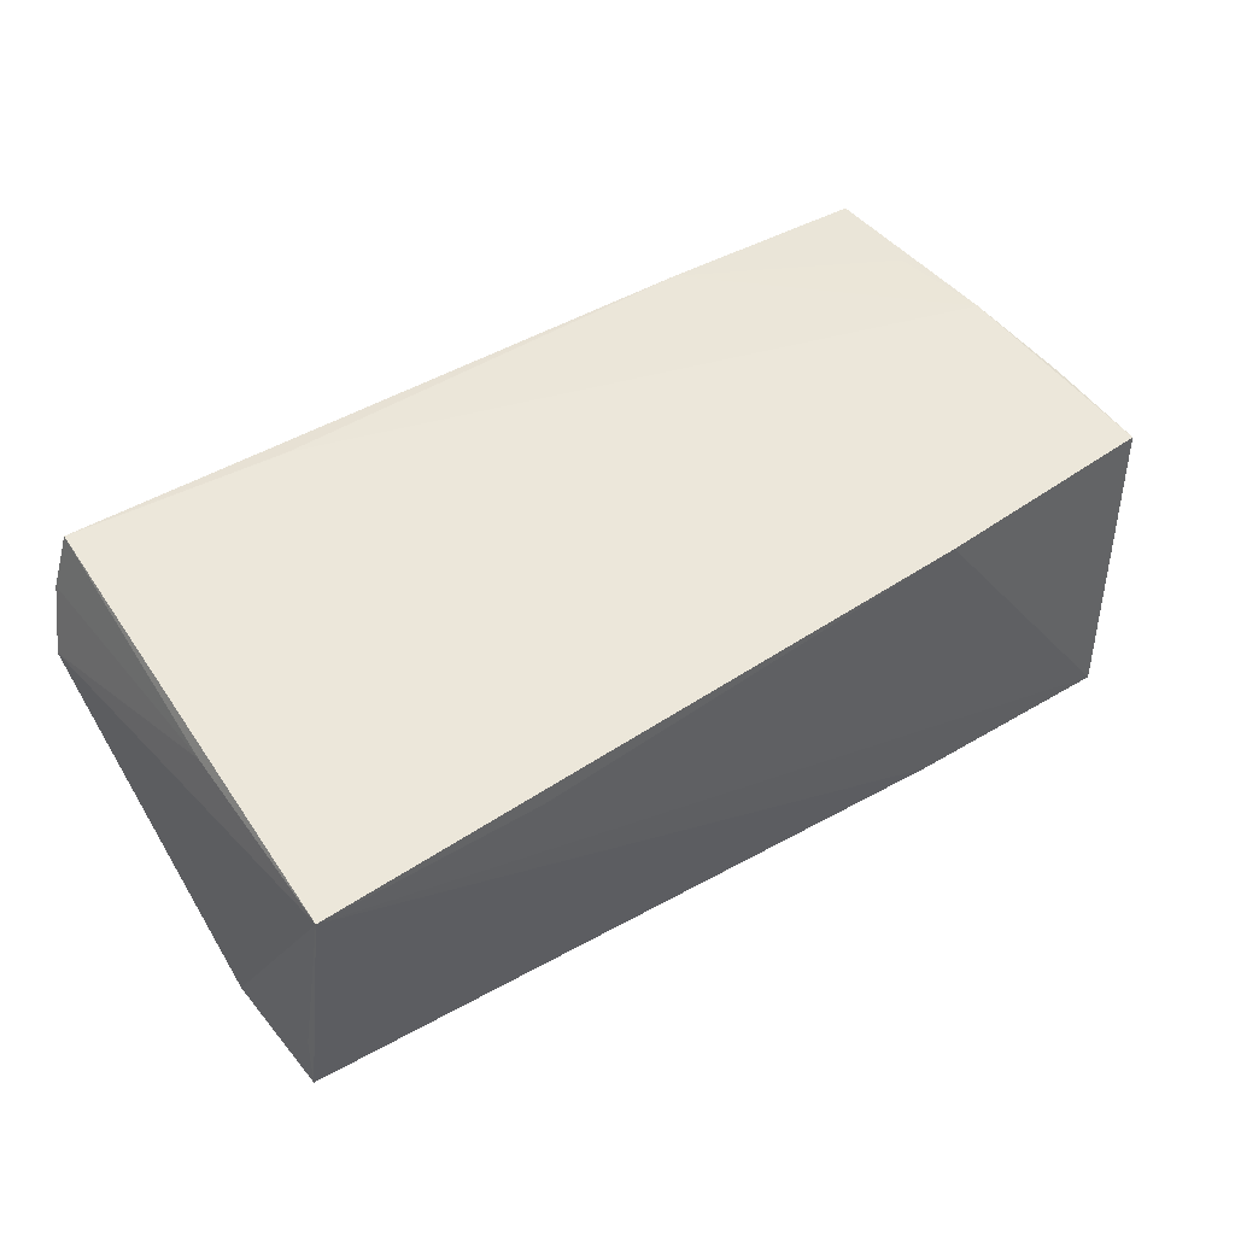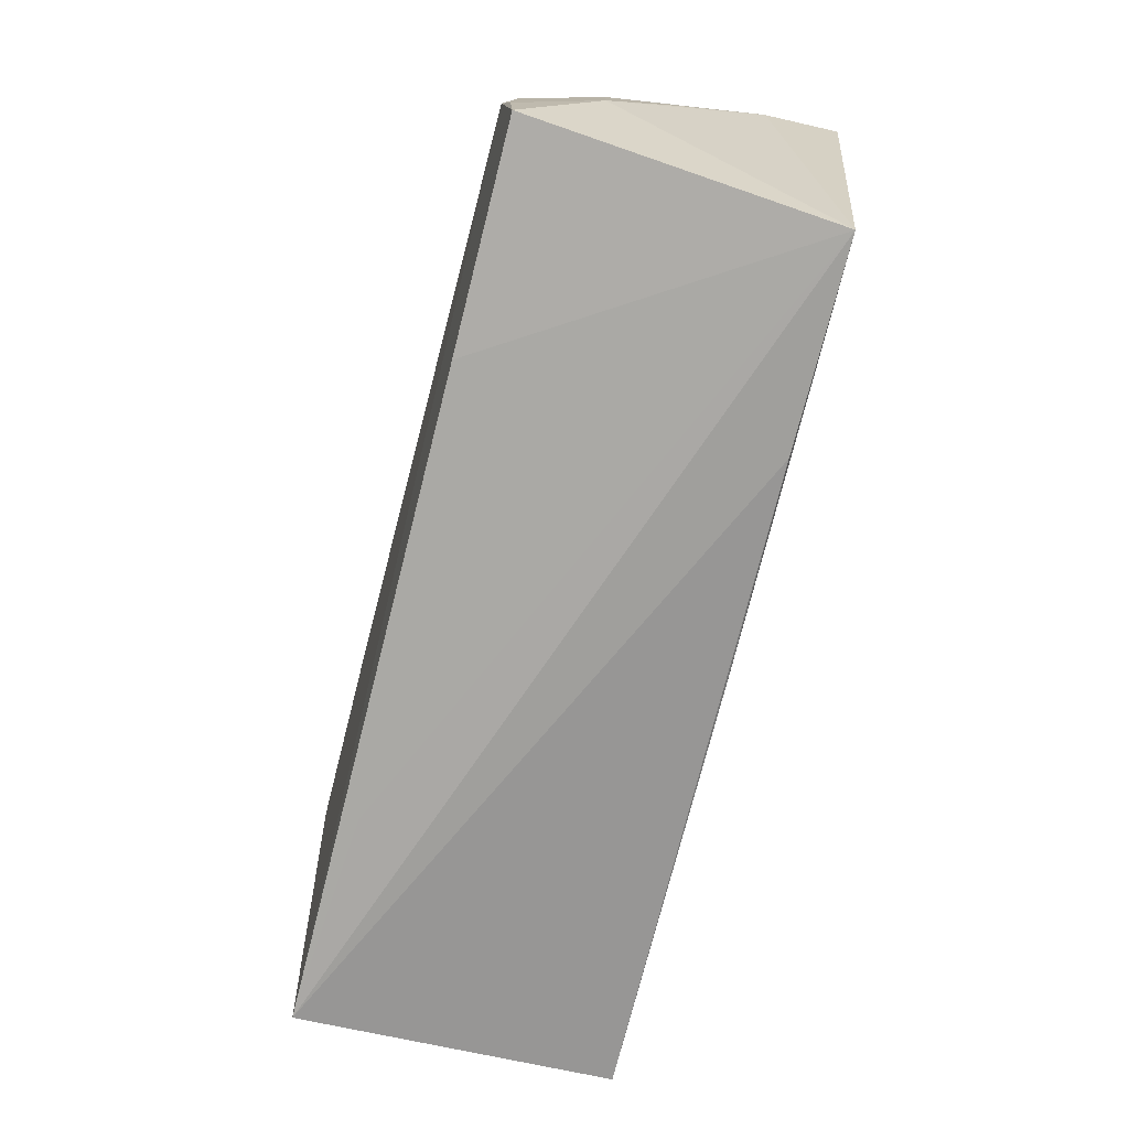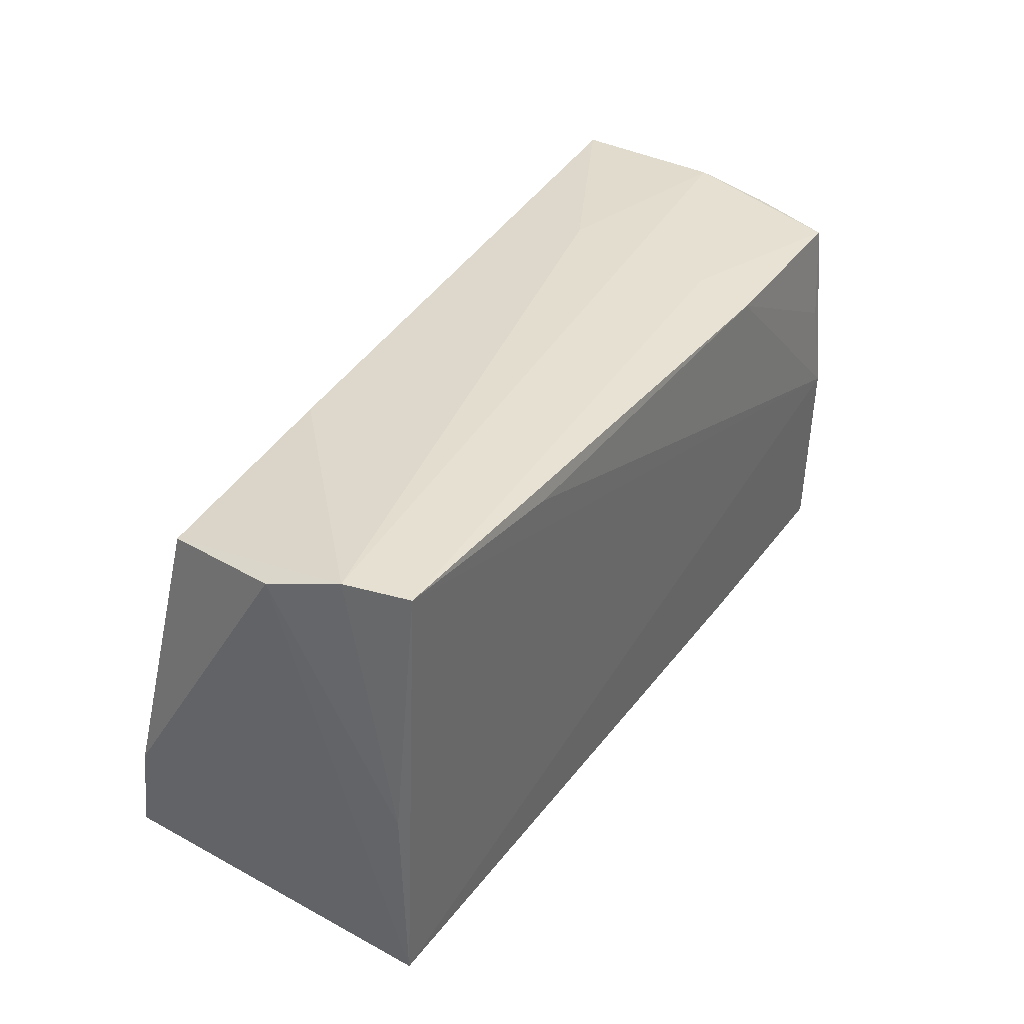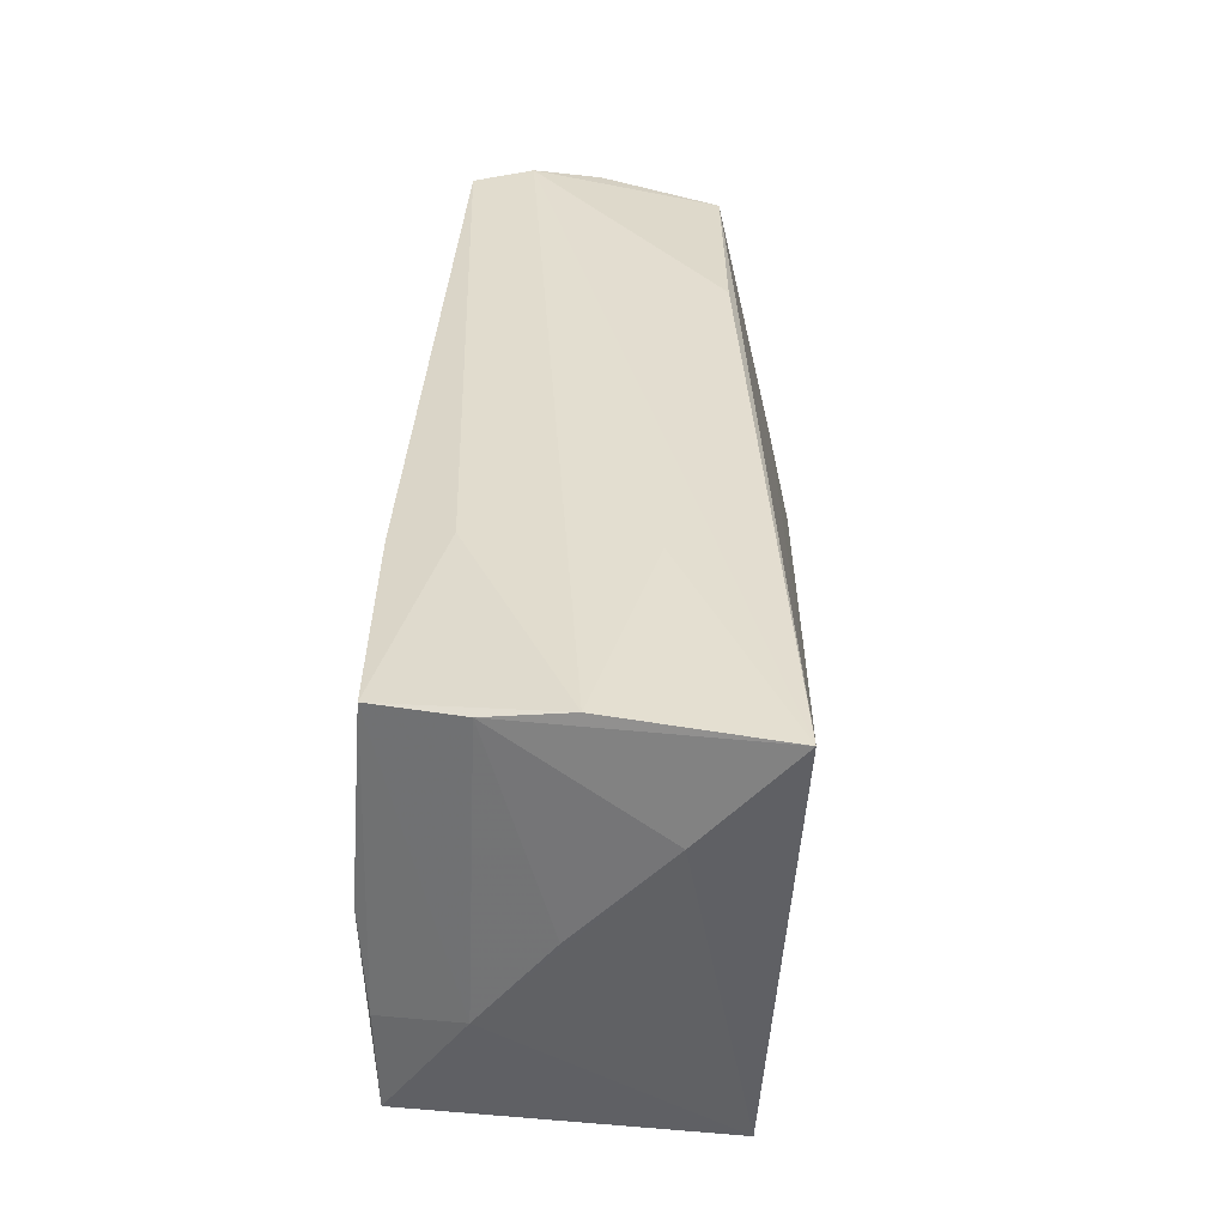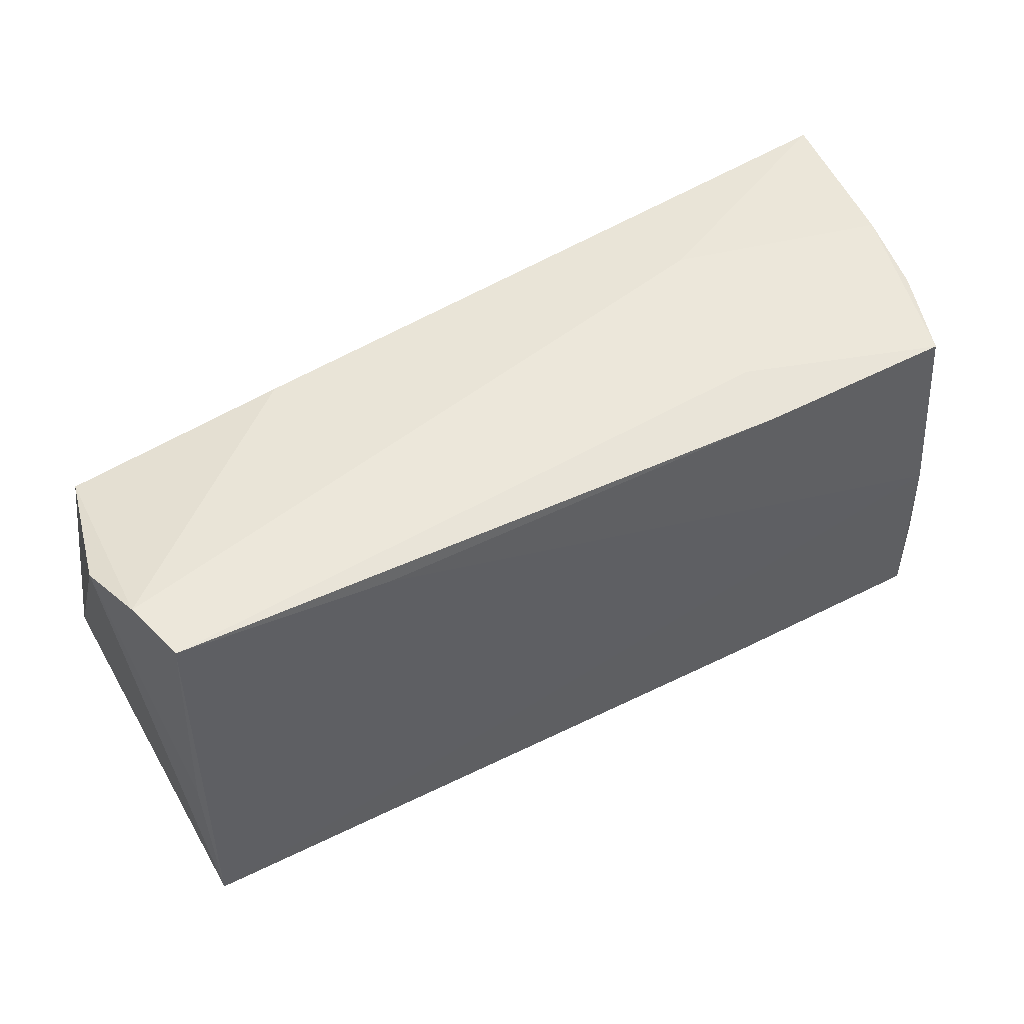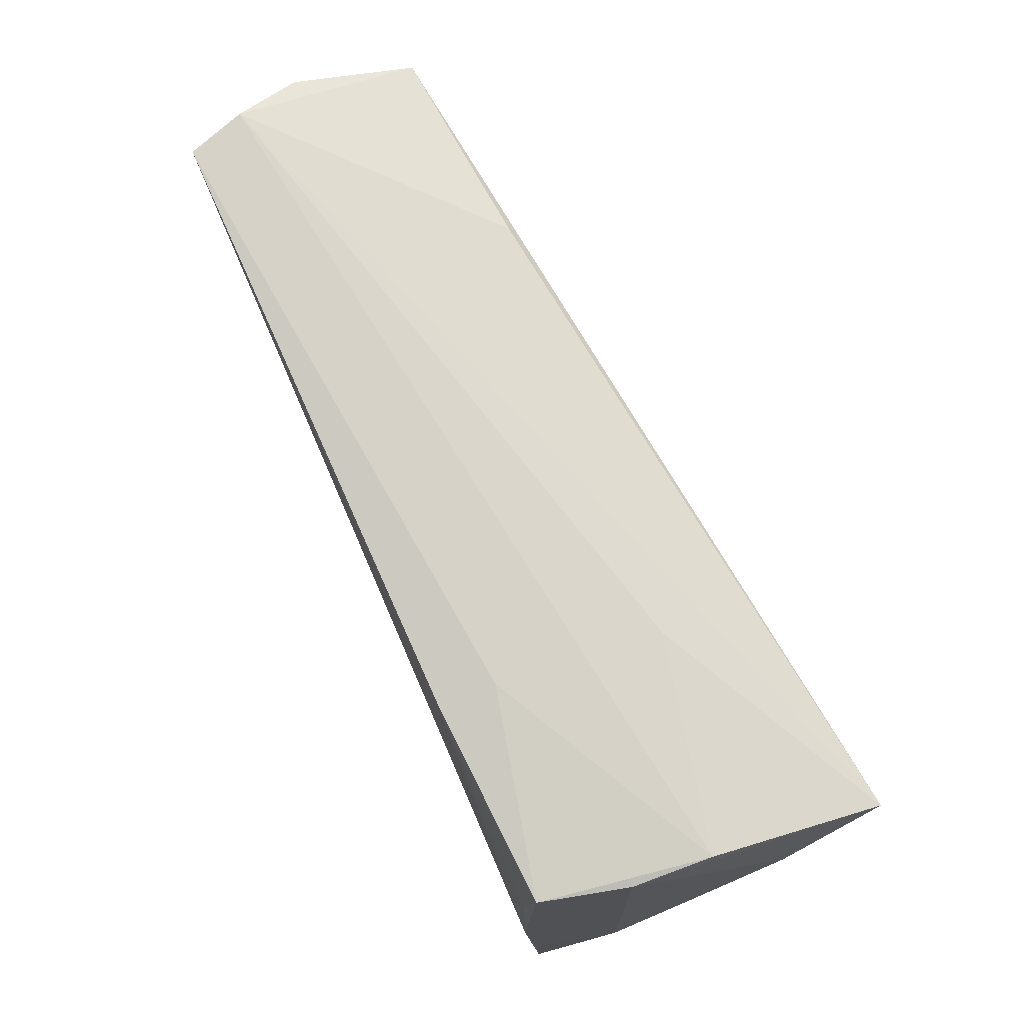
<metadata>
{"format":"obj","ext":"obj","renderer":"f3d","projection":"perspective","resolution":1024,"background":"white","views":[{"elev":50.7,"azim":-33.5,"up":"+Z"},{"elev":-72.8,"azim":75.2,"up":"+Y"},{"elev":34.9,"azim":-57.8,"up":"+Y"},{"elev":35.7,"azim":93.8,"up":"+Y"},{"elev":50.5,"azim":-27.6,"up":"+Y"},{"elev":73.7,"azim":66.0,"up":"+Y"}]}
</metadata>
<code>
v -0.05525 -0.009422 -0.01751
v 0.05072 -0.0231 0.01828
v -0.05391 0.027 0.01233
v -0.02704 0.02542 -0.01199
v 0.05359 0.002438 0.0002815
v 0.05385 0.02639 -0.02123
v -0.05177 0.02642 0.01947
v -0.02698 -0.02696 0.01561
v 0.0514 0.027 -0.001649
v 0.04697 0.01256 0.01899
v -0.02816 -0.0225 -0.02
v 0.05067 0.02541 0.00764
v -0.05367 -0.02205 -0.02047
v -0.02695 0.02409 0.01964
v 0.05031 -0.0111 0.01868
v 0.04846 -0.02725 -0.01788
v -0.05618 0.02526 0.004347
v -0.05348 -0.02238 -0.01152
v 0.02477 -0.0248 0.018
v 0.02638 0.027 -0.007351
v 0.02388 0.02619 0.01232
v -0.05249 -0.004911 0.01697
v -0.05205 -0.02768 0.0173
v 0.04885 0.001185 0.01964
v 0.05428 0.01482 -0.0107
v 0.05292 -0.008869 0.008889
v -0.002499 -0.02487 -0.01927
v 0.02351 0.02465 0.01914
v -0.05303 0.02347 -0.01019
v 0.04785 0.02432 0.01797
v 0.02406 -0.02678 -0.01827
f 1 23 17
f 1 6 13
f 16 6 25
f 25 6 12
f 23 24 7
f 18 13 23
f 23 1 18
f 18 1 13
f 29 1 17
f 6 1 29
f 2 24 23
f 13 6 11
f 23 13 31
f 31 16 23
f 17 23 22
f 23 7 22
f 30 7 28
f 9 12 6
f 30 12 9
f 6 29 4
f 26 16 25
f 26 2 16
f 26 12 30
f 19 2 23
f 16 2 19
f 6 16 27
f 27 11 6
f 13 11 27
f 27 31 13
f 16 31 27
f 17 22 3
f 3 22 7
f 3 29 17
f 3 4 29
f 6 4 3
f 7 9 3
f 24 30 10
f 10 28 24
f 30 28 10
f 14 7 24
f 24 28 14
f 14 28 7
f 21 7 30
f 30 9 21
f 21 9 7
f 25 12 5
f 5 26 25
f 12 26 5
f 24 2 15
f 2 26 15
f 15 30 24
f 15 26 30
f 23 16 8
f 8 19 23
f 16 19 8
f 20 9 6
f 6 3 20
f 20 3 9

</code>
